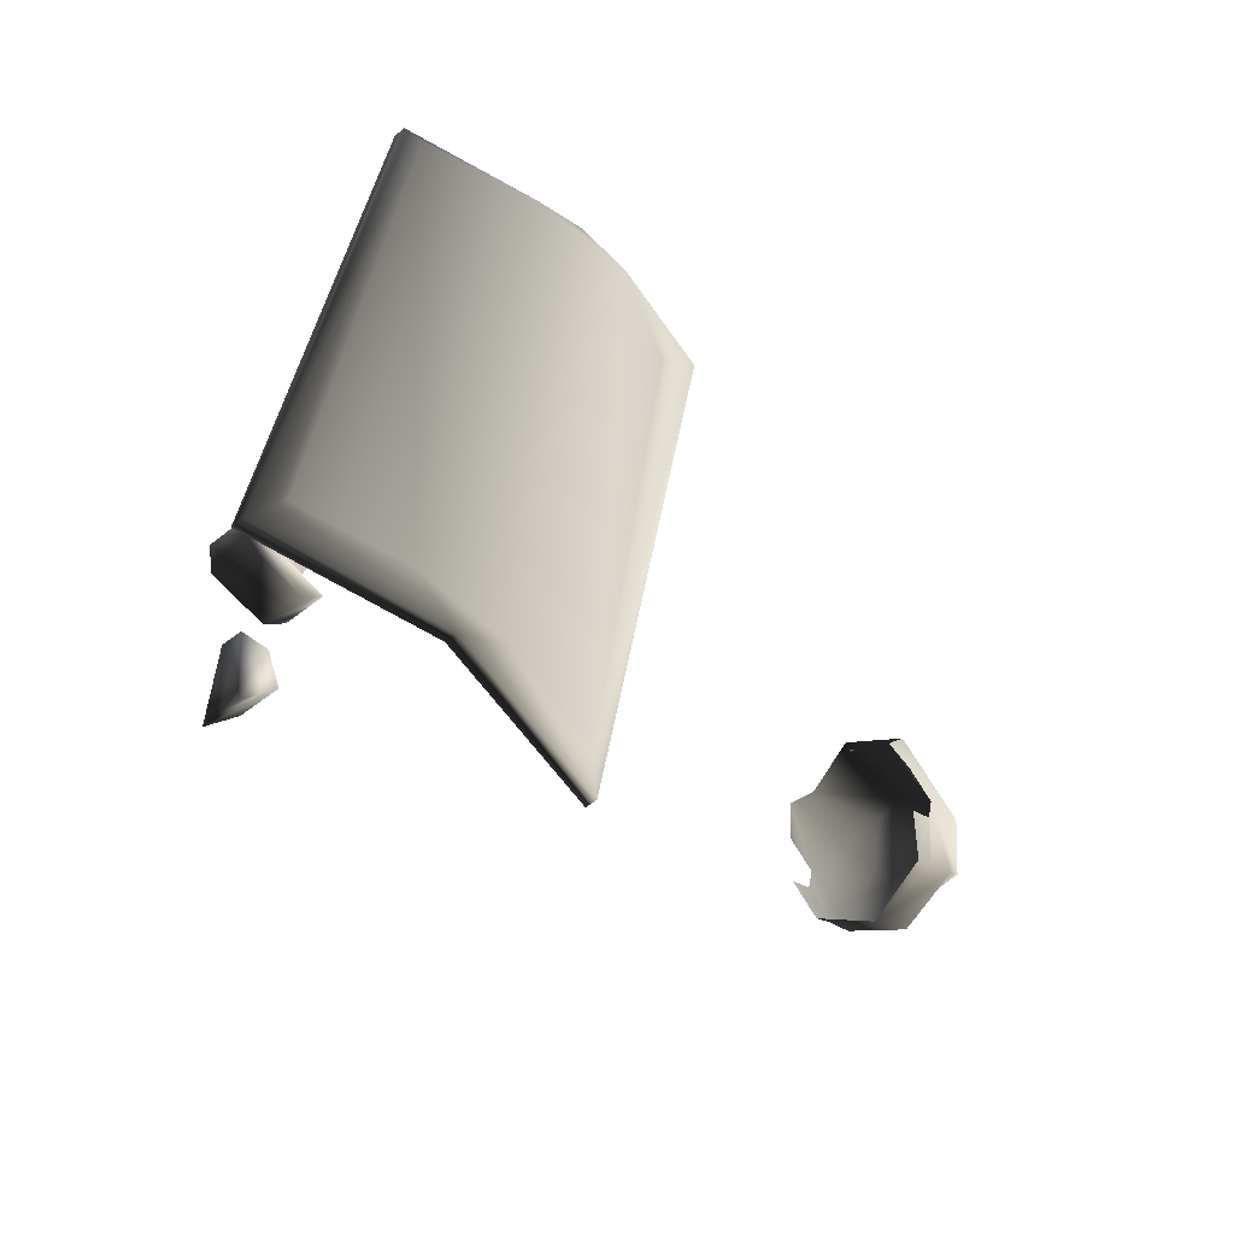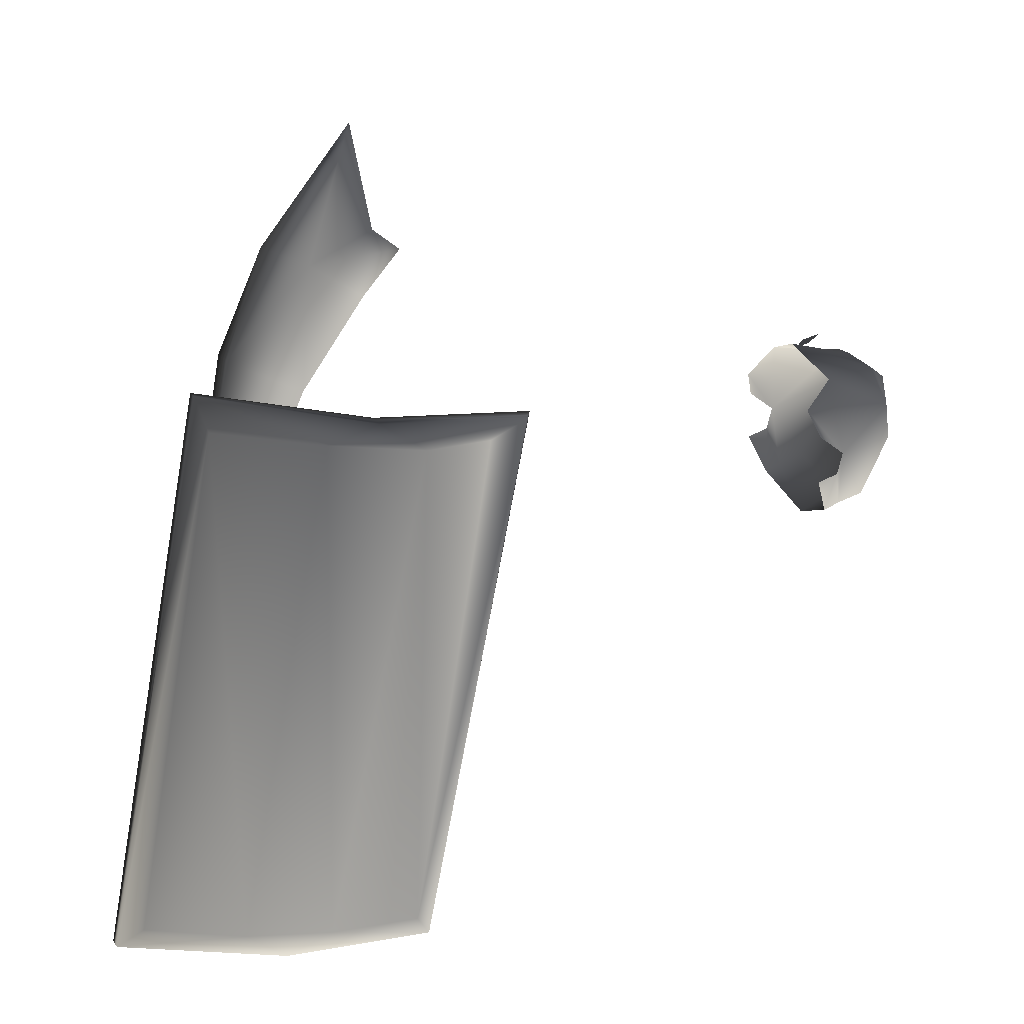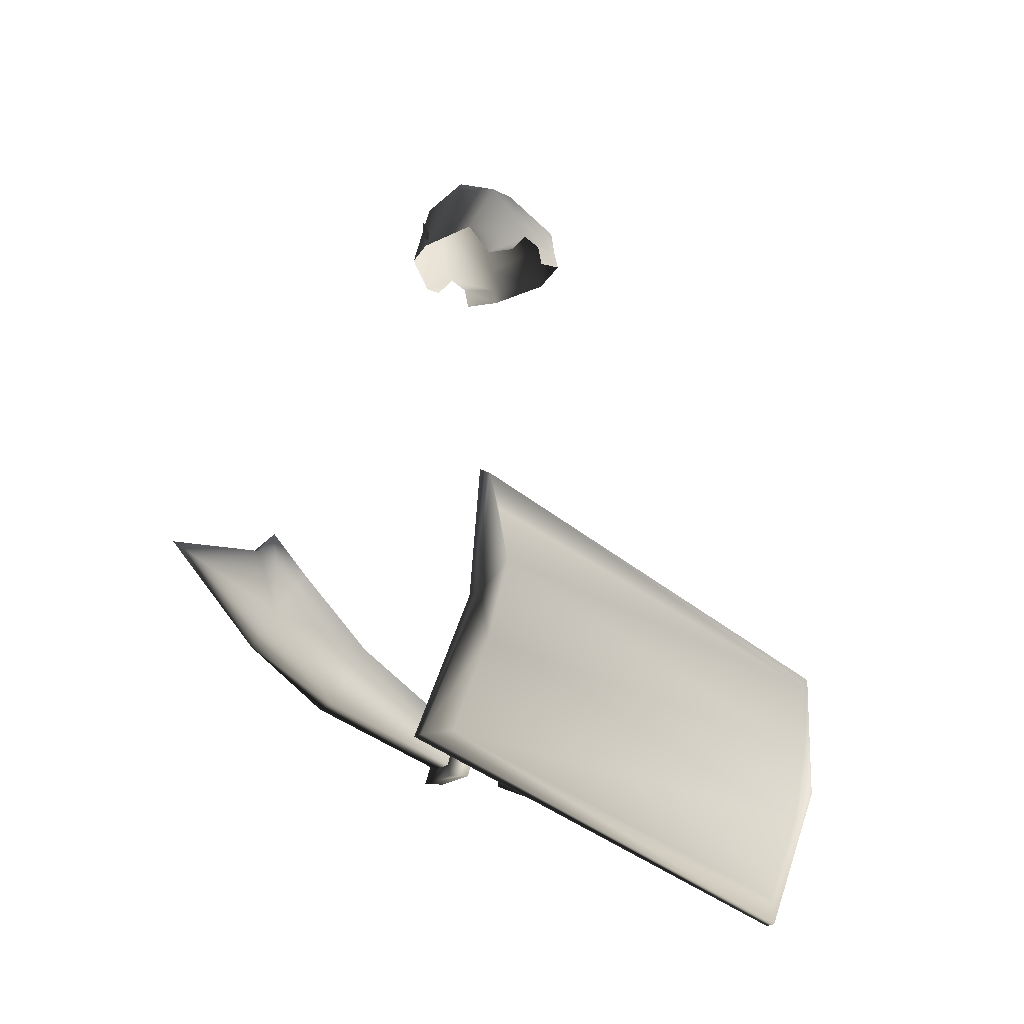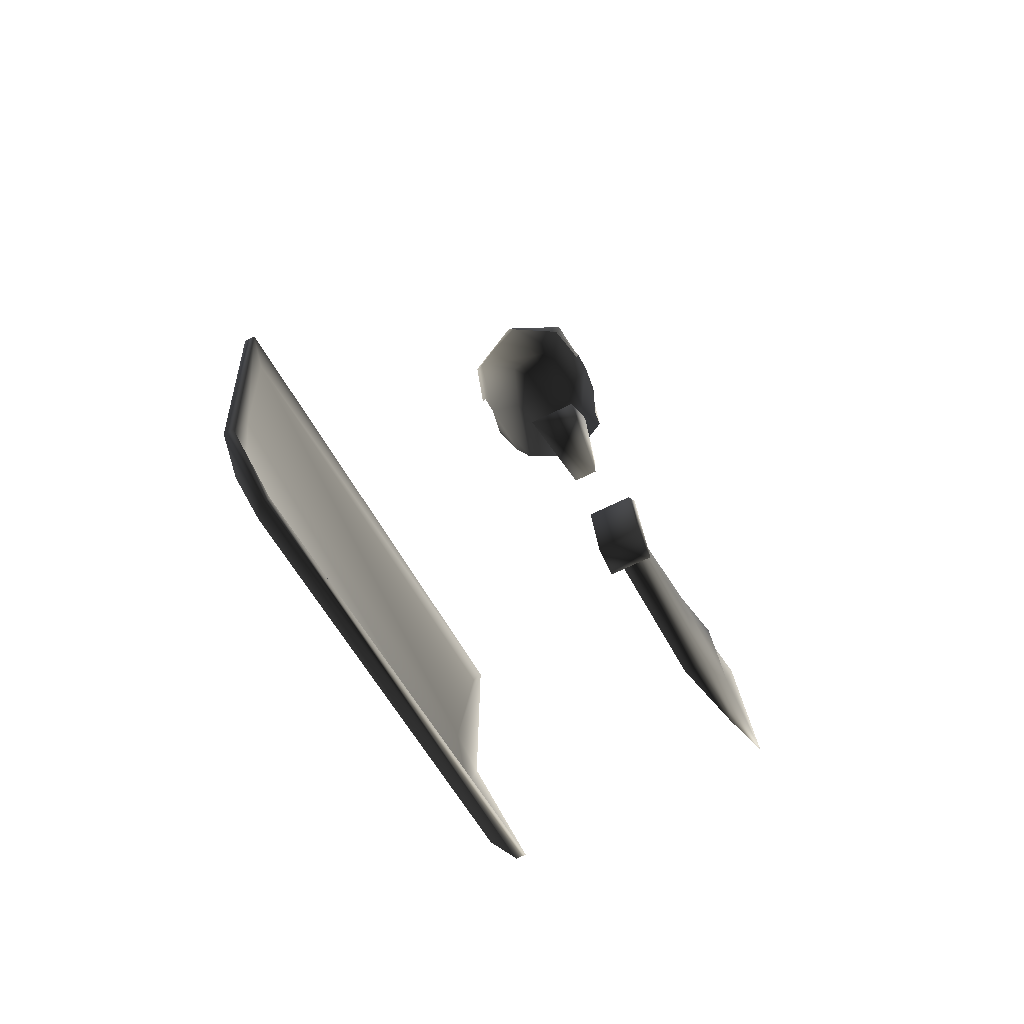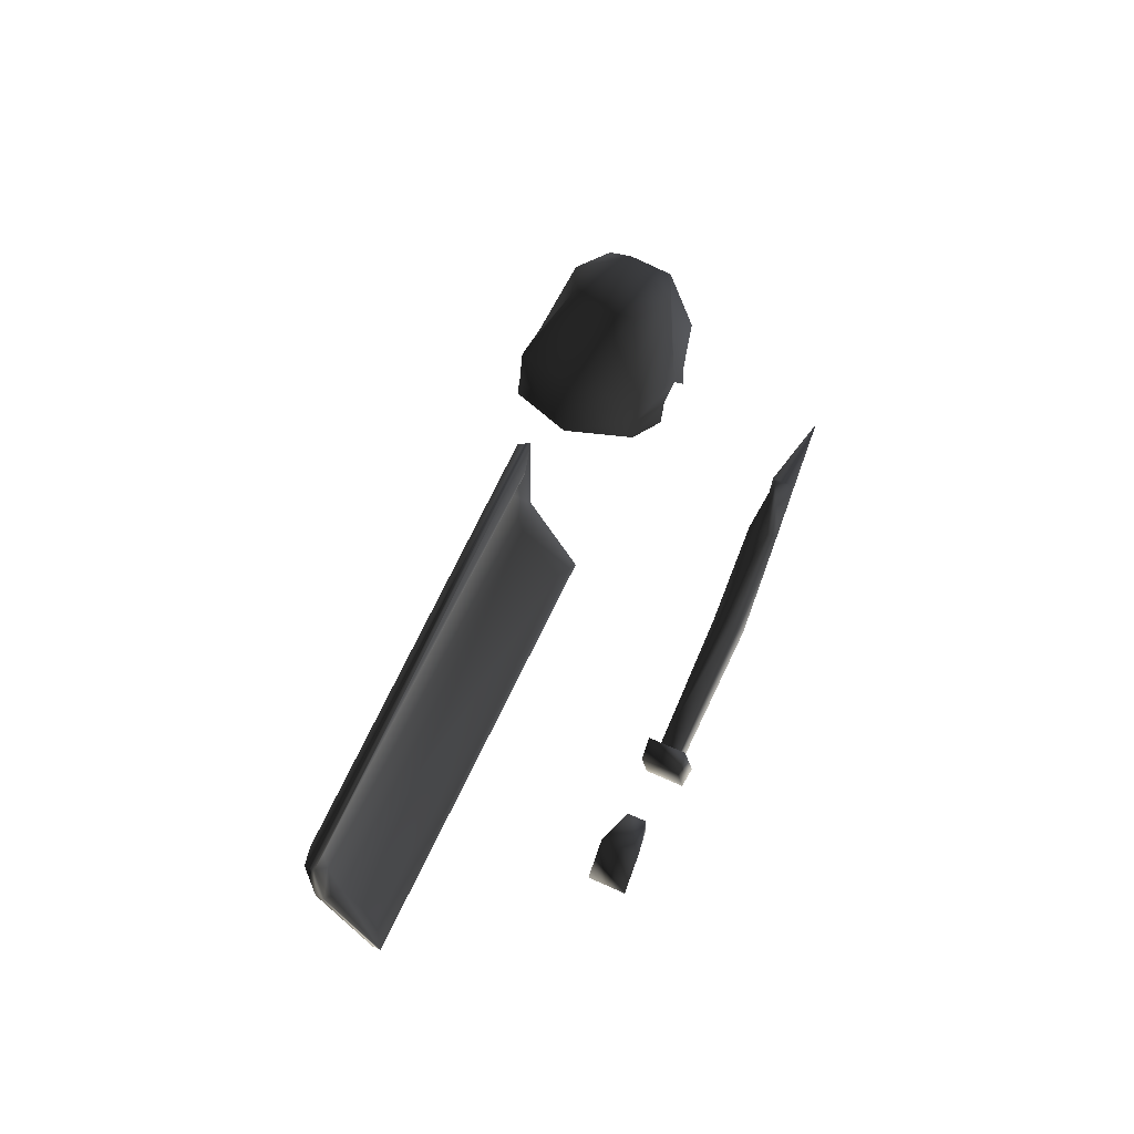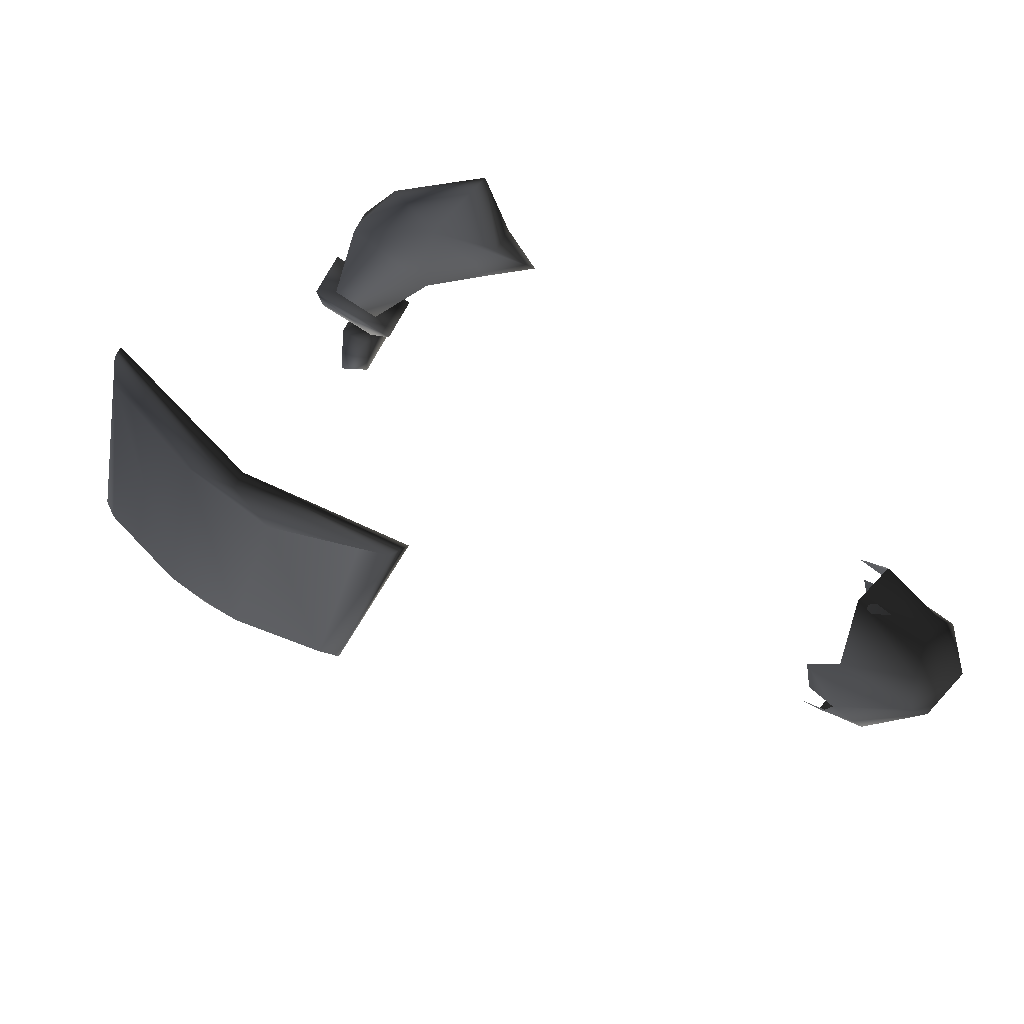
<metadata>
{"format":"obj","ext":"obj","renderer":"f3d","projection":"perspective","resolution":1024,"background":"white","views":[{"elev":-44.5,"azim":43.8,"up":"+Z"},{"elev":24.2,"azim":64.0,"up":"+Z"},{"elev":-25.3,"azim":47.6,"up":"+Y"},{"elev":-64.5,"azim":-153.2,"up":"+Y"},{"elev":56.3,"azim":-154.1,"up":"+Y"},{"elev":70.5,"azim":117.9,"up":"+Z"}]}
</metadata>
<code>
o 2948
v 0 209 -8
v -10 207 -4
v -5 216 4
v 0 216 3
v 11 207 -4
v 0 201 -11
v -10 202 -5
v -12 201 6
v -8 213 12
v 0 218 14
v 6 216 4
v 13 201 6
v 11 202 -5
v 11 199 -6
v 13 200 2
v 13 196 1
v -9 199 20
v -5 211 19
v 0 210 20
v 6 211 19
v 9 213 12
v 10 199 20
v 11 194 15
v 13 196 10
v 0 197 24
v -12 196 10
v -10 194 15
v -12 200 2
v -10 199 -6
v -12 196 1
v 0 192 22
v 0 200 24
v 1 200 24
v 0 203 25
v -1 200 24
v 0 198 23
v -21 86 1
v -21 106 24
v -21 94 -2
v -17 94 -2
v -17 106 24
v -17 86 1
v -17 92 32
v -21 92 32
v -21 108 47
v -21 118 40
v -17 118 40
v -17 108 47
v -19 100 51
v -19 117 71
v -21 120 52
v -19 126 47
v -17 120 52
v -15 98 -3
v -15 94 -6
v -23 94 -6
v -23 98 -3
v -15 83 2
v -15 84 -3
v -23 84 -3
v -23 83 2
v -21 91 -17
v -21 86 -17
v -17 86 -17
v -17 91 -17
v -23 92 -25
v -23 86 -31
v -15 86 -31
v -15 92 -25
v 35 90 36
v 34 73 -50
v 35 88 -53
v 37 106 33
v 35 99 38
v 26 72 44
v 29 73 39
v 29 57 -47
v 26 53 -51
v 34 80 -56
v 30 108 -62
v 32 105 -57
v 31 120 30
v 32 126 33
v 32 99 38
v 24 72 44
v 24 53 -51
v 29 128 33
v 34 107 33
v 33 90 36
v 26 73 39
v 27 57 -47
v 32 73 -50
v 32 80 -56
v 28 108 -62
v 29 105 -57
v 29 121 30
v 32 89 -53
f 1 2 3
f 1 3 4
f 1 4 5
f 1 5 6
f 1 6 2
f 2 6 7
f 2 7 8
f 2 8 9
f 2 9 3
f 3 9 10
f 3 10 4
f 4 10 11
f 4 11 5
f 5 11 12
f 5 12 13
f 5 13 6
f 6 13 14
f 14 13 15
f 14 15 16
f 8 17 18
f 8 18 9
f 9 18 10
f 10 18 19
f 10 19 20
f 10 20 21
f 10 21 11
f 11 21 12
f 12 21 22
f 12 22 23
f 12 23 24
f 17 25 19
f 17 19 18
f 25 22 20
f 25 20 19
f 22 21 20
f 12 15 13
f 8 26 27
f 8 27 17
f 7 28 8
f 28 7 29
f 28 29 30
f 6 29 7
f 31 31 32
f 31 32 32
f 33 34 35
f 33 35 36
f 37 38 39
f 39 38 40
f 40 38 41
f 40 41 42
f 42 41 43
f 42 43 37
f 37 43 44
f 37 44 38
f 38 44 45
f 38 45 46
f 38 46 41
f 41 46 47
f 41 47 48
f 41 48 43
f 43 48 49
f 43 49 44
f 44 49 45
f 45 49 50
f 45 50 51
f 45 51 52
f 45 52 46
f 46 52 47
f 47 52 48
f 48 52 53
f 48 53 50
f 48 50 49
f 52 51 53
f 53 51 50
f 54 55 56
f 54 56 57
f 54 57 58
f 54 58 55
f 55 58 59
f 55 59 60
f 55 60 56
f 56 60 57
f 57 60 61
f 57 61 58
f 58 61 59
f 59 61 60
f 62 63 64
f 62 64 65
f 62 65 66
f 62 66 63
f 63 66 67
f 63 67 68
f 63 68 64
f 64 68 65
f 65 68 69
f 65 69 66
f 66 69 67
f 67 69 68
f 70 71 72
f 70 72 73
f 70 73 74
f 70 74 75
f 70 75 76
f 70 76 71
f 71 76 77
f 71 77 78
f 71 78 79
f 71 79 72
f 72 79 80
f 72 80 81
f 72 81 73
f 73 81 82
f 73 82 83
f 73 83 74
f 74 83 84
f 74 84 85
f 74 85 75
f 75 85 86
f 75 86 78
f 75 78 76
f 76 78 77
f 83 82 81
f 83 81 80
f 83 80 87
f 83 87 84
f 84 87 88
f 84 88 89
f 84 89 85
f 85 89 90
f 85 90 86
f 86 90 91
f 86 91 92
f 86 92 93
f 86 93 78
f 78 93 79
f 79 93 94
f 79 94 80
f 80 94 87
f 87 94 95
f 87 95 96
f 87 96 88
f 88 96 95
f 88 95 97
f 88 97 89
f 89 97 92
f 89 92 90
f 90 92 91
f 97 95 94
f 97 94 93
f 97 93 92

</code>
